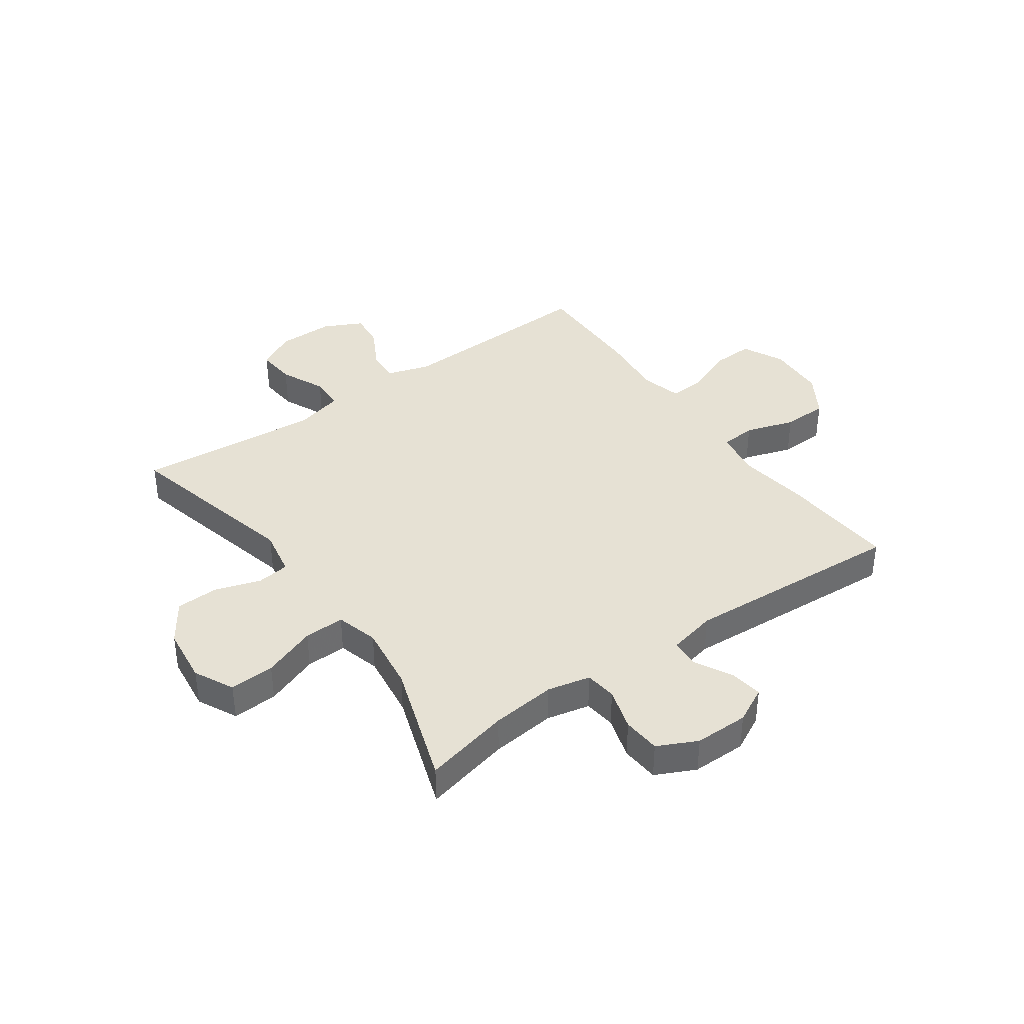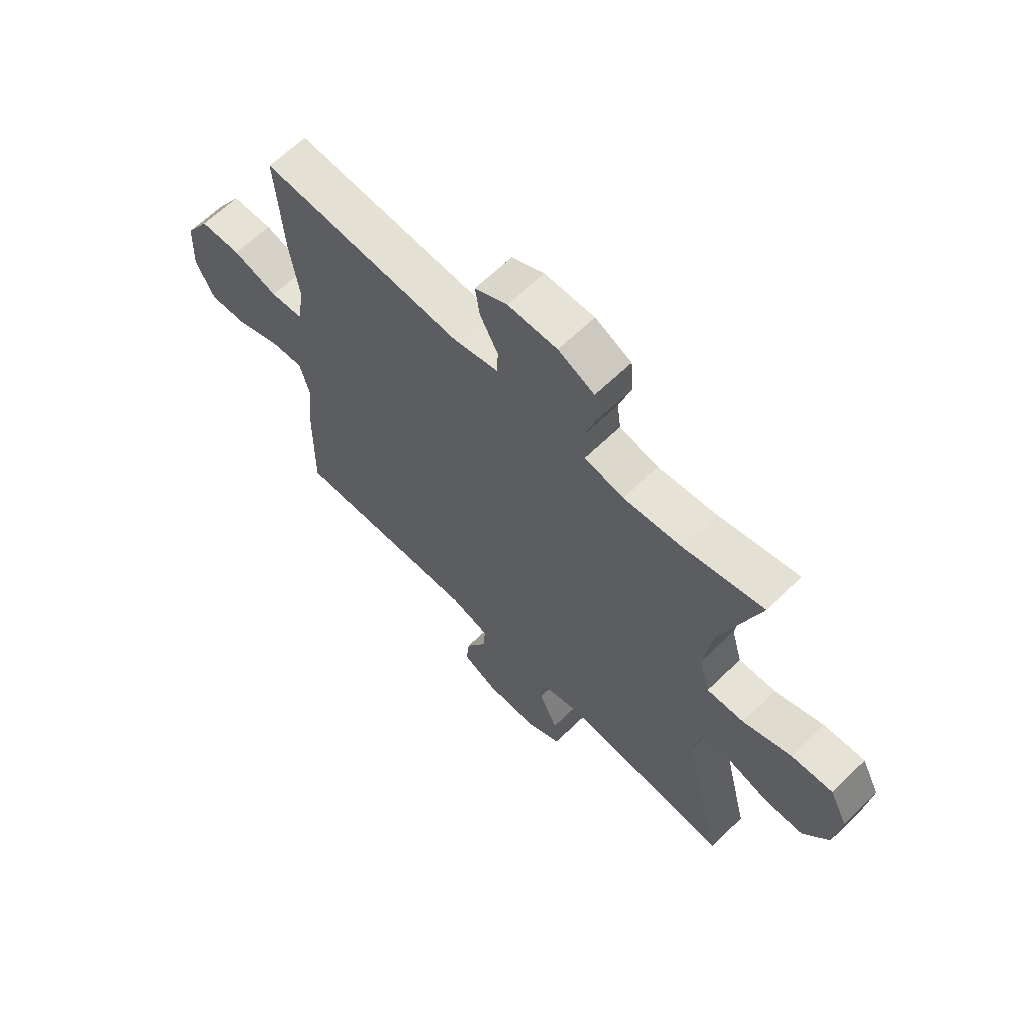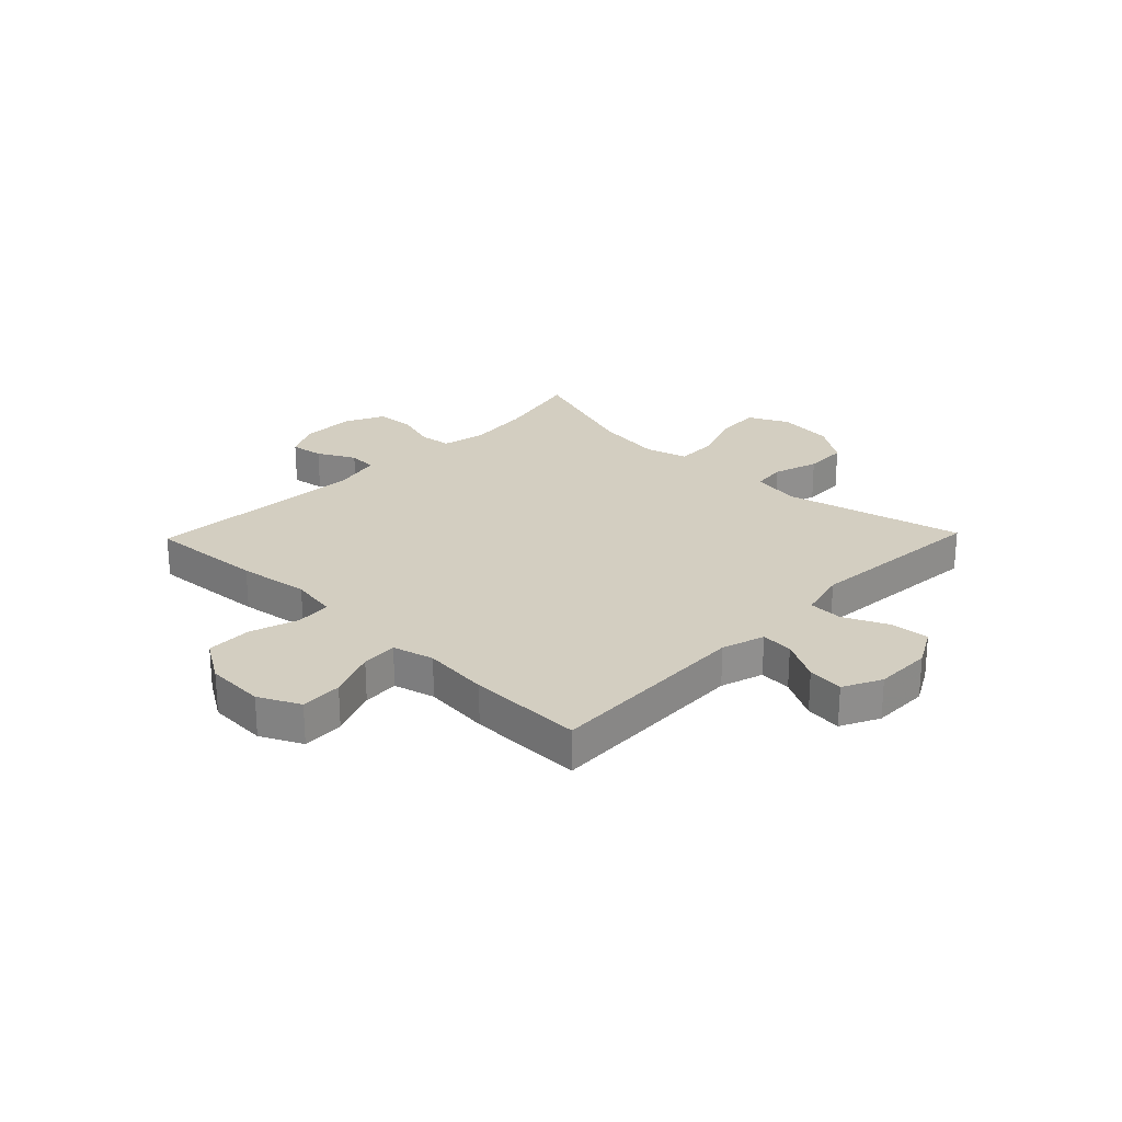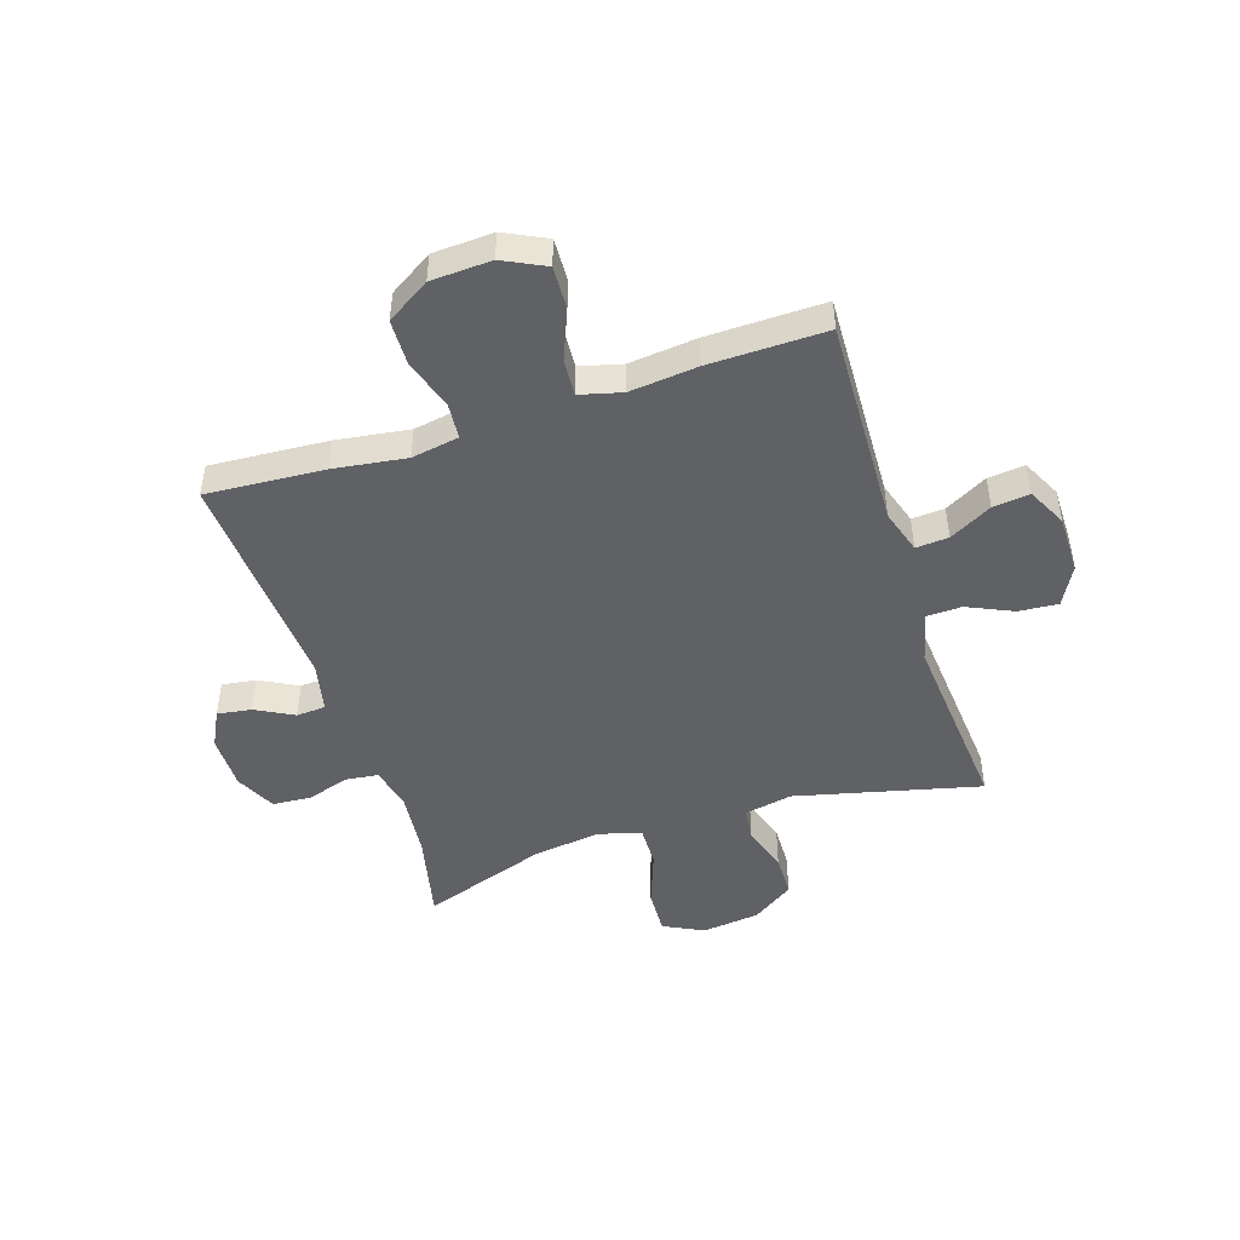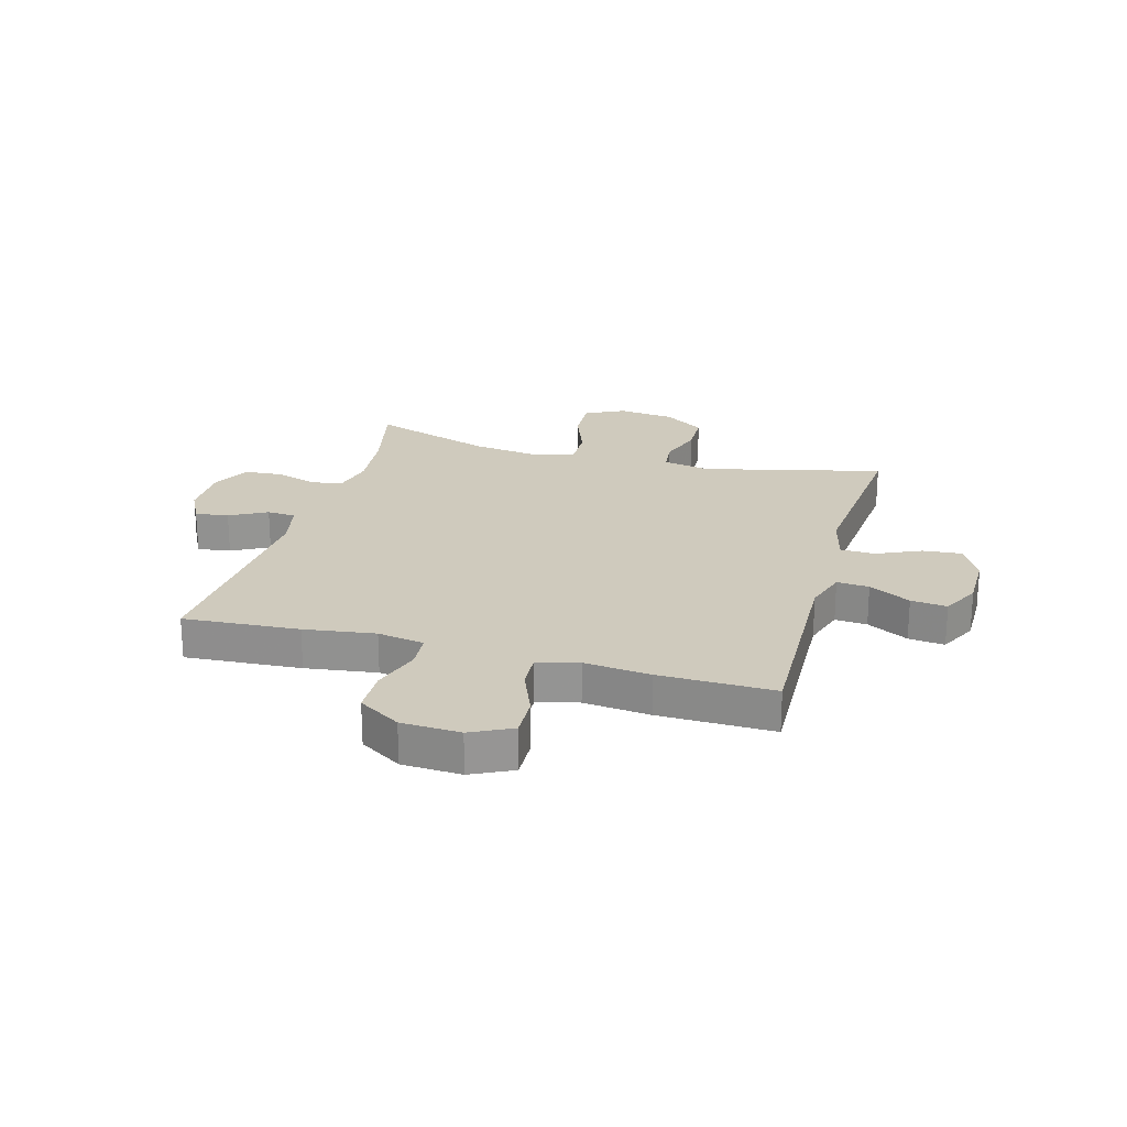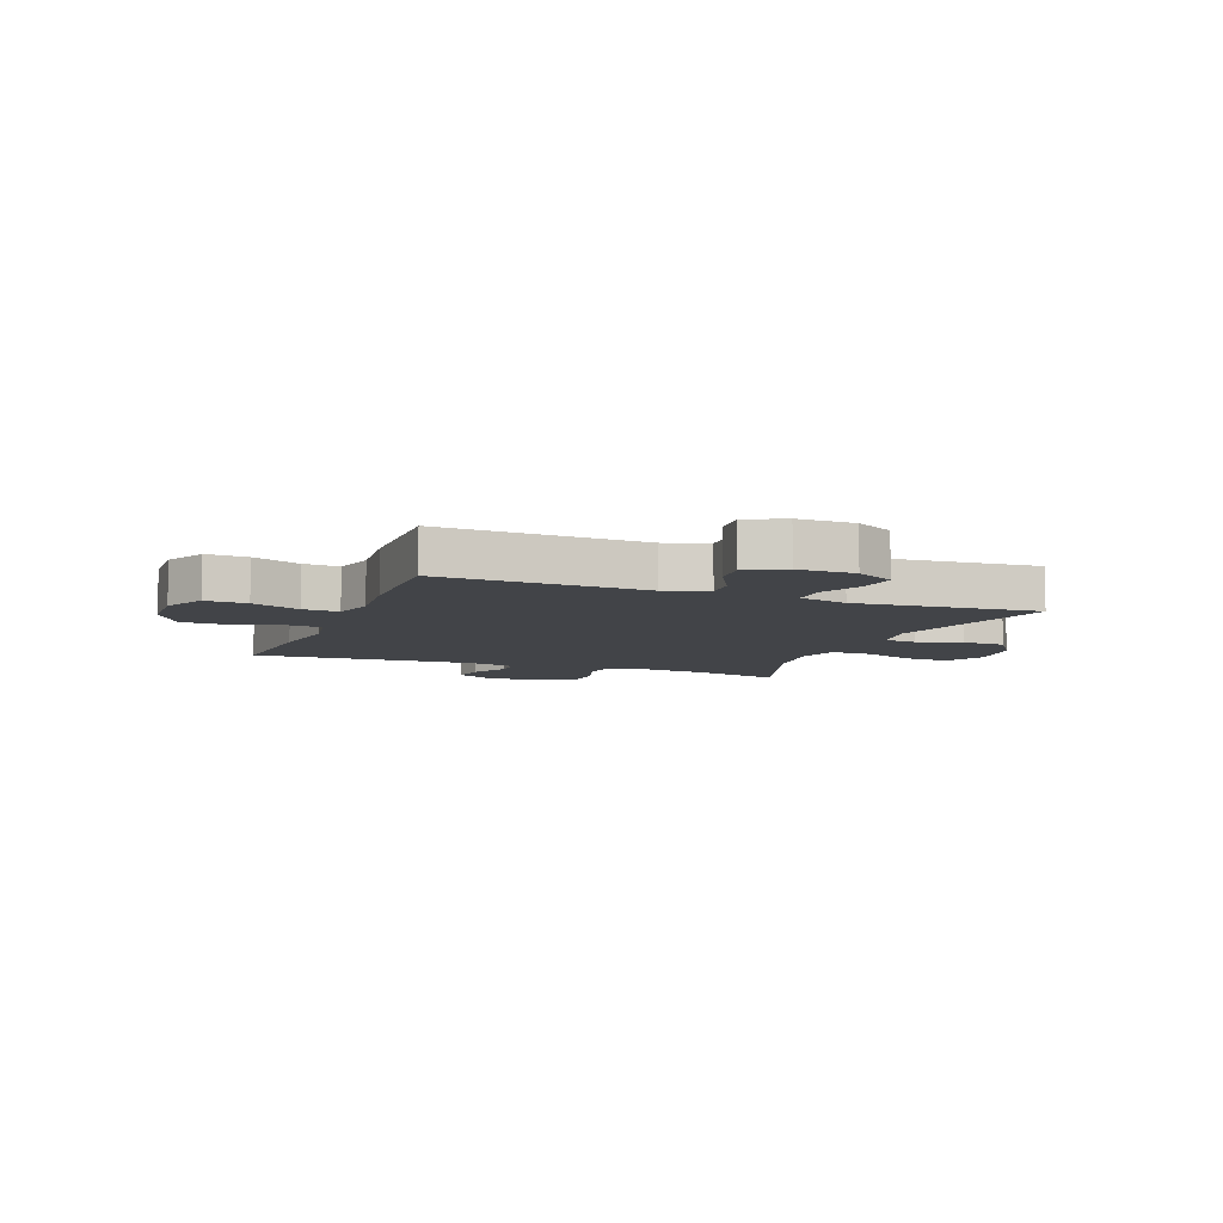
<metadata>
{"format":"obj","ext":"obj","renderer":"f3d","projection":"perspective","resolution":1024,"background":"white","views":[{"elev":39.0,"azim":-35.4,"up":"+Y"},{"elev":64.0,"azim":-134.4,"up":"+Z"},{"elev":25.1,"azim":134.0,"up":"+Y"},{"elev":-47.5,"azim":108.0,"up":"+Y"},{"elev":22.8,"azim":105.7,"up":"+Y"},{"elev":-7.8,"azim":158.7,"up":"+Y"}]}
</metadata>
<code>
v 0.5 0.07 0.5
v 0.486 0.07 0.294
v 0.468 0.07 0.168
v 0.482 0.07 0.085
v 0.545 0.07 0.08
v 0.632 0.07 0.108
v 0.712 0.07 0.106
v 0.759 0.07 0.031
v 0.764 0.07 -0.074
v 0.728 0.07 -0.147
v 0.654 0.07 -0.144
v 0.568 0.07 -0.109
v 0.504 0.07 -0.105
v 0.485 0.07 -0.178
v 0.497 0.07 -0.296
v 0.5 0.07 -0.5
v 0.135 0.07 -0.487
v 0.059 0.07 -0.511
v 0.063 0.07 -0.568
v 0.103 0.07 -0.642
v 0.11 0.07 -0.706
v 0.042 0.07 -0.74
v -0.059 0.07 -0.74
v -0.127 0.07 -0.703
v -0.121 0.07 -0.634
v -0.085 0.07 -0.555
v -0.087 0.07 -0.494
v -0.174 0.07 -0.472
v -0.5 0.07 -0.5
v -0.422 0.07 -0.18
v -0.438 0.07 -0.096
v -0.496 0.07 -0.089
v -0.576 0.07 -0.115
v -0.652 0.07 -0.113
v -0.701 0.07 -0.041
v -0.713 0.07 0.06
v -0.678 0.07 0.13
v -0.598 0.07 0.126
v -0.503 0.07 0.091
v -0.431 0.07 0.089
v -0.41 0.07 0.164
v -0.426 0.07 0.282
v -0.5 0.07 0.5
v -0.347 0.07 0.465
v -0.232 0.07 0.453
v -0.156 0.07 0.47
v -0.149 0.07 0.526
v -0.172 0.07 0.601
v -0.167 0.07 0.668
v -0.097 0.07 0.702
v -0.001 0.07 0.702
v 0.062 0.07 0.67
v 0.053 0.07 0.611
v 0.018 0.07 0.545
v 0.021 0.07 0.494
v 0.107 0.07 0.475
v 0.5 0 0.5
v 0.486 0 0.294
v 0.468 0 0.168
v 0.482 0 0.085
v 0.545 0 0.08
v 0.632 0 0.108
v 0.712 0 0.106
v 0.759 0 0.031
v 0.764 0 -0.074
v 0.728 0 -0.147
v 0.654 0 -0.144
v 0.568 0 -0.109
v 0.504 0 -0.105
v 0.485 0 -0.178
v 0.497 0 -0.296
v 0.5 0 -0.5
v 0.135 0 -0.487
v 0.059 0 -0.511
v 0.063 0 -0.568
v 0.103 0 -0.642
v 0.11 0 -0.706
v 0.042 0 -0.74
v -0.059 0 -0.74
v -0.127 0 -0.703
v -0.121 0 -0.634
v -0.085 0 -0.555
v -0.087 0 -0.494
v -0.174 0 -0.472
v -0.5 0 -0.5
v -0.422 0 -0.18
v -0.438 0 -0.096
v -0.496 0 -0.089
v -0.576 0 -0.115
v -0.652 0 -0.113
v -0.701 0 -0.041
v -0.713 0 0.06
v -0.678 0 0.13
v -0.598 0 0.126
v -0.503 0 0.091
v -0.431 0 0.089
v -0.41 0 0.164
v -0.426 0 0.282
v -0.5 0 0.5
v -0.347 0 0.465
v -0.232 0 0.453
v -0.156 0 0.47
v -0.149 0 0.526
v -0.172 0 0.601
v -0.167 0 0.668
v -0.097 0 0.702
v -0.001 0 0.702
v 0.062 0 0.67
v 0.053 0 0.611
v 0.018 0 0.545
v 0.021 0 0.494
v 0.107 0 0.475
f 52 53 54
f 51 52 54
f 50 51 54
f 49 50 54
f 48 49 54
f 47 48 54
f 46 47 54 55
f 45 46 55 56
f 42 43 44
f 41 42 44 45
f 1 2 3
f 56 1 3
f 45 56 3
f 41 45 3
f 40 41 3
f 37 38 39
f 36 37 39
f 35 36 39
f 34 35 39
f 33 34 39
f 32 33 39
f 31 32 39 40
f 28 29 30
f 40 3 4
f 31 40 4
f 30 31 4
f 28 30 4
f 27 28 4
f 24 25 26
f 23 24 26
f 22 23 26
f 21 22 26
f 20 21 26
f 19 20 26
f 18 19 26 27
f 14 15 16 17
f 27 4 5
f 18 27 5
f 17 18 5
f 14 17 5
f 13 14 5
f 10 11 12
f 9 10 12
f 9 12 13
f 8 9 13
f 7 8 13
f 6 7 13
f 5 6 13
f 110 109 108
f 110 108 107
f 110 107 106
f 110 106 105
f 110 105 104
f 110 104 103
f 111 110 103 102
f 112 111 102 101
f 100 99 98
f 101 100 98 97
f 59 58 57
f 59 57 112
f 59 112 101
f 59 101 97
f 59 97 96
f 95 94 93
f 95 93 92
f 95 92 91
f 95 91 90
f 95 90 89
f 95 89 88
f 96 95 88 87
f 86 85 84
f 60 59 96
f 60 96 87
f 60 87 86
f 60 86 84
f 60 84 83
f 82 81 80
f 82 80 79
f 82 79 78
f 82 78 77
f 82 77 76
f 82 76 75
f 83 82 75 74
f 73 72 71 70
f 61 60 83
f 61 83 74
f 61 74 73
f 61 73 70
f 61 70 69
f 68 67 66
f 68 66 65
f 69 68 65
f 69 65 64
f 69 64 63
f 69 63 62
f 69 62 61
f 1 57 58 2
f 2 58 59 3
f 3 59 60 4
f 4 60 61 5
f 5 61 62 6
f 6 62 63 7
f 7 63 64 8
f 8 64 65 9
f 9 65 66 10
f 10 66 67 11
f 11 67 68 12
f 12 68 69 13
f 13 69 70 14
f 14 70 71 15
f 15 71 72 16
f 16 72 73 17
f 17 73 74 18
f 18 74 75 19
f 19 75 76 20
f 20 76 77 21
f 21 77 78 22
f 22 78 79 23
f 23 79 80 24
f 24 80 81 25
f 25 81 82 26
f 26 82 83 27
f 27 83 84 28
f 28 84 85 29
f 29 85 86 30
f 30 86 87 31
f 31 87 88 32
f 32 88 89 33
f 33 89 90 34
f 34 90 91 35
f 35 91 92 36
f 36 92 93 37
f 37 93 94 38
f 38 94 95 39
f 39 95 96 40
f 40 96 97 41
f 41 97 98 42
f 42 98 99 43
f 43 99 100 44
f 44 100 101 45
f 45 101 102 46
f 46 102 103 47
f 47 103 104 48
f 48 104 105 49
f 49 105 106 50
f 50 106 107 51
f 51 107 108 52
f 52 108 109 53
f 53 109 110 54
f 54 110 111 55
f 55 111 112 56
f 56 112 57 1

</code>
